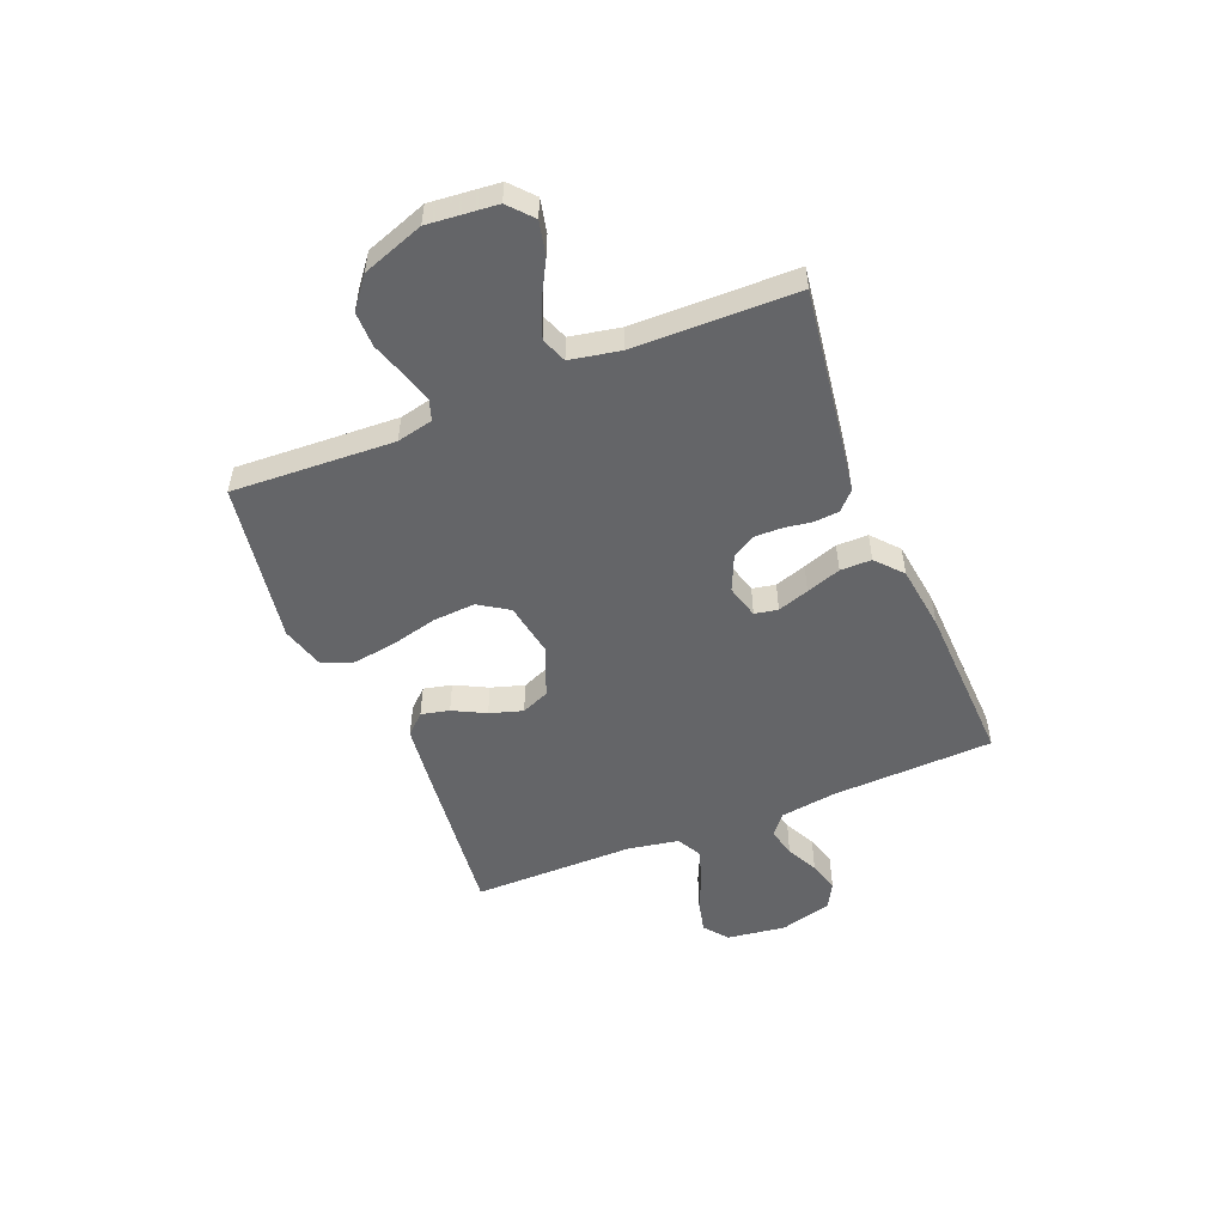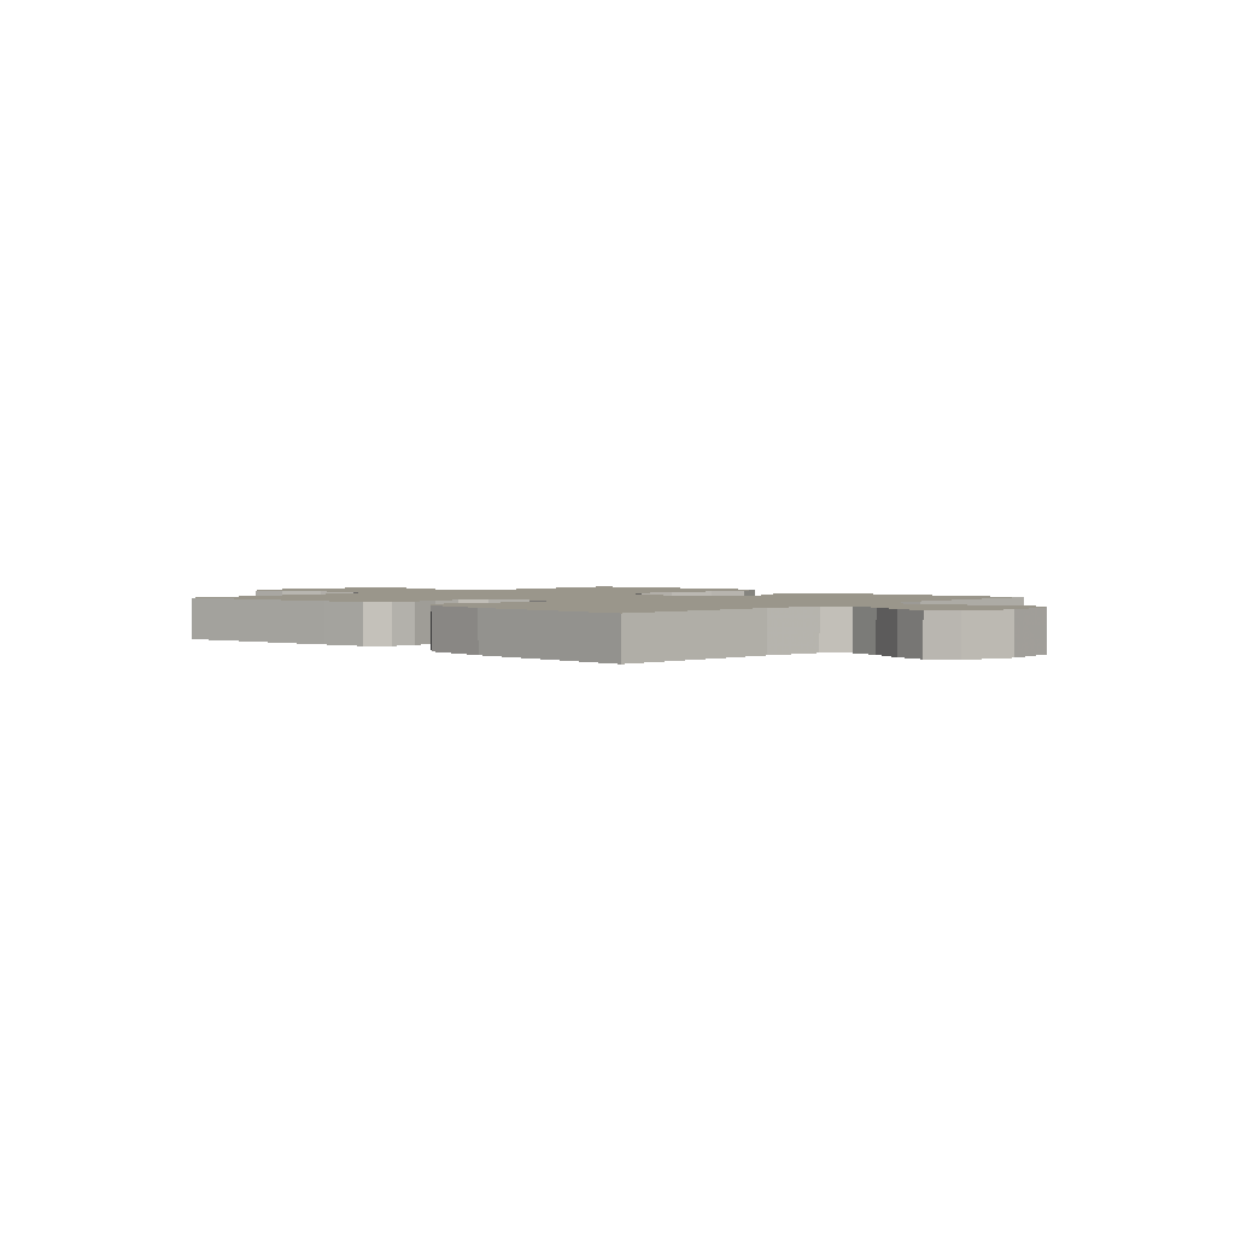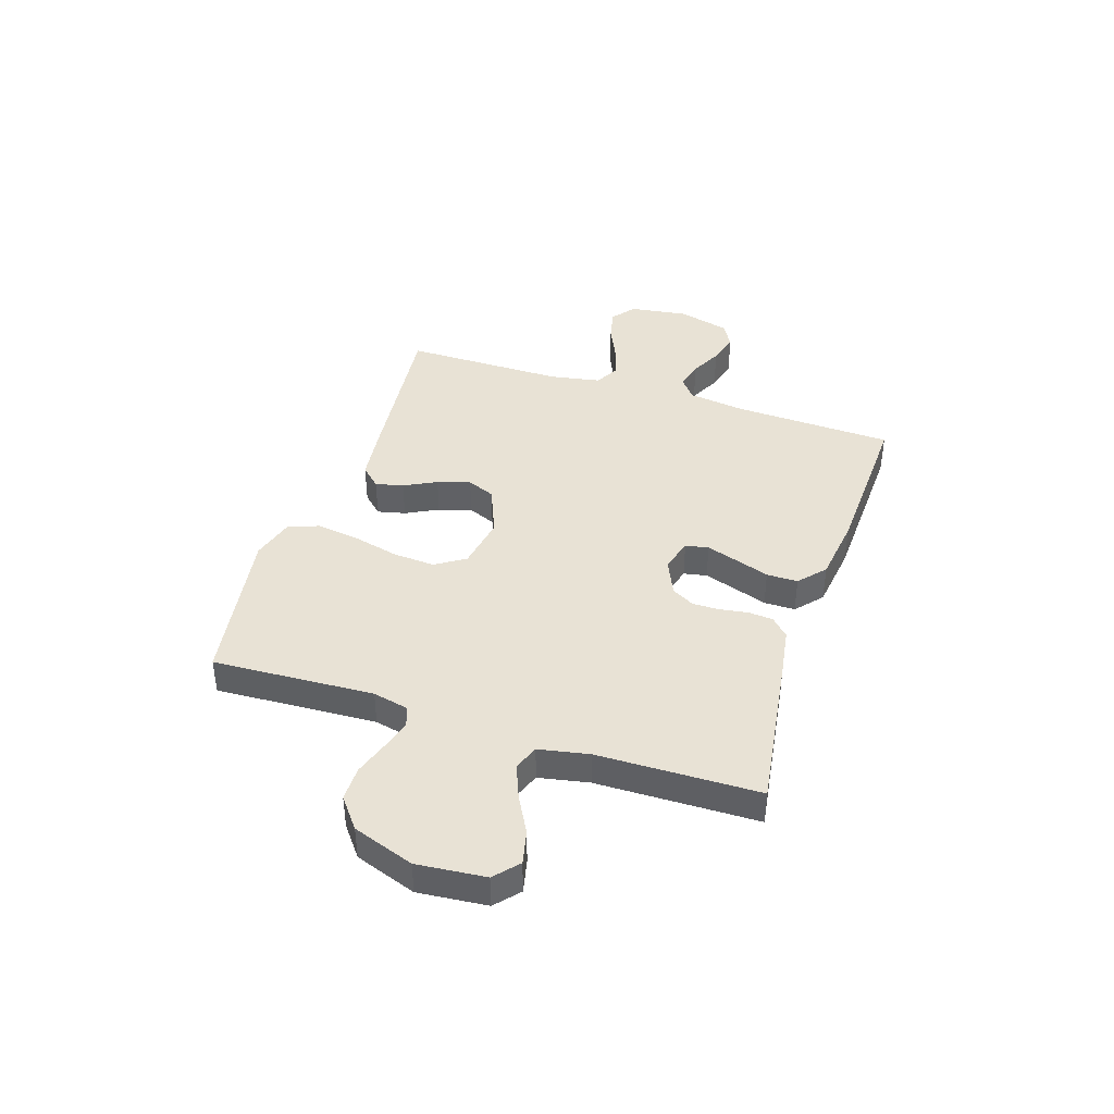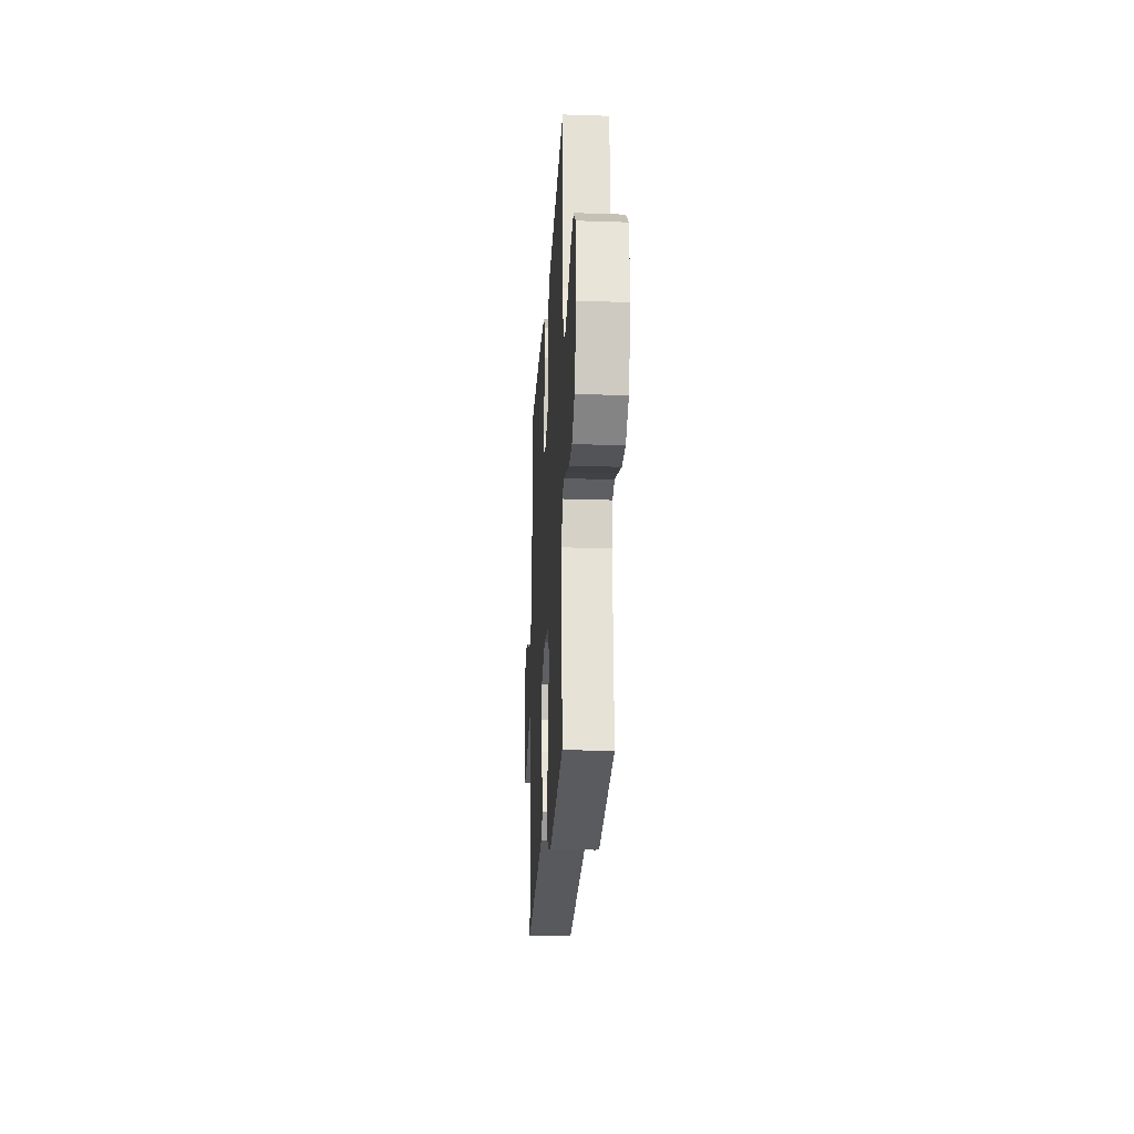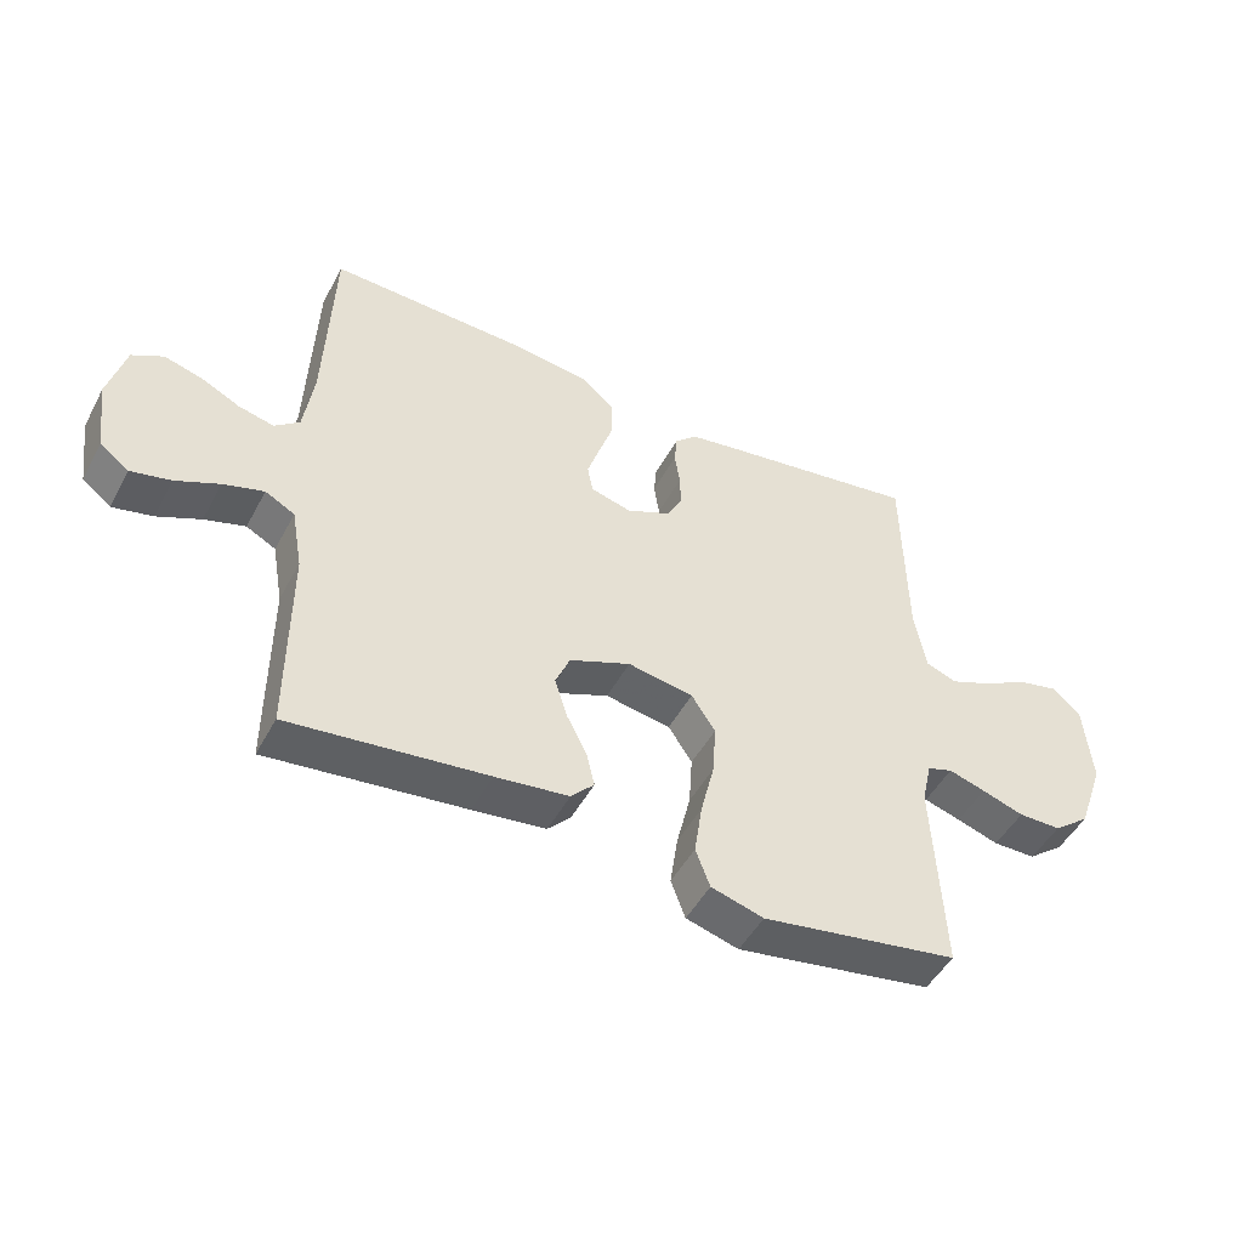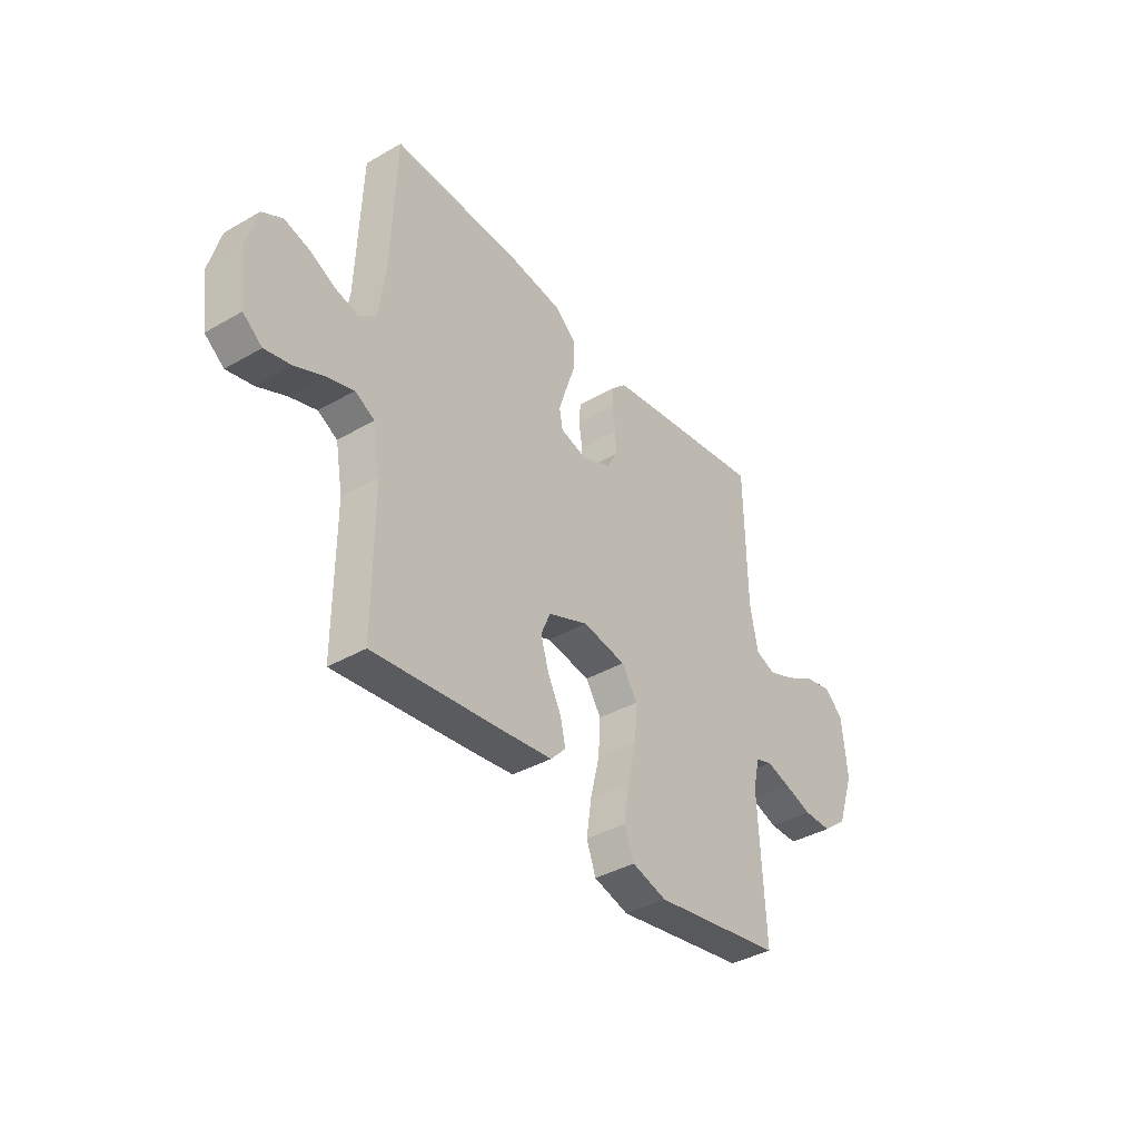
<metadata>
{"format":"obj","ext":"obj","renderer":"f3d","projection":"perspective","resolution":1024,"background":"white","views":[{"elev":-51.6,"azim":-67.8,"up":"+Y"},{"elev":2.3,"azim":43.6,"up":"+Y"},{"elev":40.9,"azim":-71.9,"up":"+Y"},{"elev":-23.1,"azim":-93.3,"up":"+Z"},{"elev":-48.1,"azim":152.8,"up":"+Z"},{"elev":-38.5,"azim":126.0,"up":"+Z"}]}
</metadata>
<code>
v 0.5 0.07 -0.5
v 0.2 0.07 -0.466
v 0.088 0.07 -0.452
v 0.053 0.07 -0.415
v 0.065 0.07 -0.363
v 0.096 0.07 -0.303
v 0.115 0.07 -0.242
v 0.093 0.07 -0.19
v 0 0.07 -0.152
v -0.1 0.07 -0.169
v -0.136 0.07 -0.224
v -0.131 0.07 -0.302
v -0.11 0.07 -0.388
v -0.098 0.07 -0.468
v -0.12 0.07 -0.526
v -0.2 0.07 -0.549
v -0.5 0.07 -0.5
v -0.485 0.07 -0.2
v -0.5 0.07 -0.133
v -0.539 0.07 -0.12
v -0.595 0.07 -0.137
v -0.659 0.07 -0.158
v -0.724 0.07 -0.158
v -0.78 0.07 -0.114
v -0.82 0.07 0
v -0.808 0.07 0.127
v -0.764 0.07 0.166
v -0.702 0.07 0.152
v -0.634 0.07 0.115
v -0.57 0.07 0.089
v -0.523 0.07 0.107
v -0.505 0.07 0.2
v -0.5 0.07 0.5
v -0.2 0.07 0.456
v -0.119 0.07 0.443
v -0.086 0.07 0.411
v -0.082 0.07 0.366
v -0.09 0.07 0.314
v -0.091 0.07 0.263
v -0.067 0.07 0.22
v 0 0.07 0.19
v 0.062 0.07 0.207
v 0.07 0.07 0.25
v 0.051 0.07 0.308
v 0.029 0.07 0.372
v 0.029 0.07 0.43
v 0.078 0.07 0.473
v 0.2 0.07 0.489
v 0.5 0.07 0.5
v 0.512 0.07 0.2
v 0.527 0.07 0.095
v 0.565 0.07 0.064
v 0.619 0.07 0.077
v 0.678 0.07 0.106
v 0.736 0.07 0.122
v 0.783 0.07 0.096
v 0.809 0.07 0
v 0.794 0.07 -0.11
v 0.75 0.07 -0.144
v 0.689 0.07 -0.13
v 0.623 0.07 -0.1
v 0.561 0.07 -0.081
v 0.516 0.07 -0.105
v 0.499 0.07 -0.2
v 0.5 0 -0.5
v 0.2 0 -0.466
v 0.088 0 -0.452
v 0.053 0 -0.415
v 0.065 0 -0.363
v 0.096 0 -0.303
v 0.115 0 -0.242
v 0.093 0 -0.19
v 0 0 -0.152
v -0.1 0 -0.169
v -0.136 0 -0.224
v -0.131 0 -0.302
v -0.11 0 -0.388
v -0.098 0 -0.468
v -0.12 0 -0.526
v -0.2 0 -0.549
v -0.5 0 -0.5
v -0.485 0 -0.2
v -0.5 0 -0.133
v -0.539 0 -0.12
v -0.595 0 -0.137
v -0.659 0 -0.158
v -0.724 0 -0.158
v -0.78 0 -0.114
v -0.82 0 0
v -0.808 0 0.127
v -0.764 0 0.166
v -0.702 0 0.152
v -0.634 0 0.115
v -0.57 0 0.089
v -0.523 0 0.107
v -0.505 0 0.2
v -0.5 0 0.5
v -0.2 0 0.456
v -0.119 0 0.443
v -0.086 0 0.411
v -0.082 0 0.366
v -0.09 0 0.314
v -0.091 0 0.263
v -0.067 0 0.22
v 0 0 0.19
v 0.062 0 0.207
v 0.07 0 0.25
v 0.051 0 0.308
v 0.029 0 0.372
v 0.029 0 0.43
v 0.078 0 0.473
v 0.2 0 0.489
v 0.5 0 0.5
v 0.512 0 0.2
v 0.527 0 0.095
v 0.565 0 0.064
v 0.619 0 0.077
v 0.678 0 0.106
v 0.736 0 0.122
v 0.783 0 0.096
v 0.809 0 0
v 0.794 0 -0.11
v 0.75 0 -0.144
v 0.689 0 -0.13
v 0.623 0 -0.1
v 0.561 0 -0.081
v 0.516 0 -0.105
v 0.499 0 -0.2
f 59 60 61
f 58 59 61
f 57 58 61
f 56 57 61
f 55 56 61
f 54 55 61
f 53 54 61
f 52 53 61 62
f 51 52 62 63
f 48 49 50
f 47 48 50
f 46 47 50
f 45 46 50
f 44 45 50
f 51 63 64
f 50 51 64
f 44 50 64
f 43 44 64
f 36 37 38
f 35 36 38
f 34 35 38
f 33 34 38
f 32 33 38
f 31 32 38 39
f 30 31 39 40
f 27 28 29
f 26 27 29
f 25 26 29
f 24 25 29
f 23 24 29
f 22 23 29
f 21 22 29
f 20 21 29 30
f 30 40 41
f 20 30 41
f 19 20 41
f 16 17 18
f 15 16 18
f 14 15 18
f 13 14 18
f 12 13 18
f 11 12 18 19
f 4 5 6
f 3 4 6
f 2 3 6
f 1 2 6
f 64 1 6
f 64 6 7
f 64 7 8
f 43 64 8
f 42 43 8
f 19 41 42
f 11 19 42
f 10 11 42
f 9 10 42
f 8 9 42
f 125 124 123
f 125 123 122
f 125 122 121
f 125 121 120
f 125 120 119
f 125 119 118
f 125 118 117
f 126 125 117 116
f 127 126 116 115
f 114 113 112
f 114 112 111
f 114 111 110
f 114 110 109
f 114 109 108
f 128 127 115
f 128 115 114
f 128 114 108
f 128 108 107
f 102 101 100
f 102 100 99
f 102 99 98
f 102 98 97
f 102 97 96
f 103 102 96 95
f 104 103 95 94
f 93 92 91
f 93 91 90
f 93 90 89
f 93 89 88
f 93 88 87
f 93 87 86
f 93 86 85
f 94 93 85 84
f 105 104 94
f 105 94 84
f 105 84 83
f 82 81 80
f 82 80 79
f 82 79 78
f 82 78 77
f 82 77 76
f 83 82 76 75
f 70 69 68
f 70 68 67
f 70 67 66
f 70 66 65
f 70 65 128
f 71 70 128
f 72 71 128
f 72 128 107
f 72 107 106
f 106 105 83
f 106 83 75
f 106 75 74
f 106 74 73
f 106 73 72
f 1 65 66 2
f 2 66 67 3
f 3 67 68 4
f 4 68 69 5
f 5 69 70 6
f 6 70 71 7
f 7 71 72 8
f 8 72 73 9
f 9 73 74 10
f 10 74 75 11
f 11 75 76 12
f 12 76 77 13
f 13 77 78 14
f 14 78 79 15
f 15 79 80 16
f 16 80 81 17
f 17 81 82 18
f 18 82 83 19
f 19 83 84 20
f 20 84 85 21
f 21 85 86 22
f 22 86 87 23
f 23 87 88 24
f 24 88 89 25
f 25 89 90 26
f 26 90 91 27
f 27 91 92 28
f 28 92 93 29
f 29 93 94 30
f 30 94 95 31
f 31 95 96 32
f 32 96 97 33
f 33 97 98 34
f 34 98 99 35
f 35 99 100 36
f 36 100 101 37
f 37 101 102 38
f 38 102 103 39
f 39 103 104 40
f 40 104 105 41
f 41 105 106 42
f 42 106 107 43
f 43 107 108 44
f 44 108 109 45
f 45 109 110 46
f 46 110 111 47
f 47 111 112 48
f 48 112 113 49
f 49 113 114 50
f 50 114 115 51
f 51 115 116 52
f 52 116 117 53
f 53 117 118 54
f 54 118 119 55
f 55 119 120 56
f 56 120 121 57
f 57 121 122 58
f 58 122 123 59
f 59 123 124 60
f 60 124 125 61
f 61 125 126 62
f 62 126 127 63
f 63 127 128 64
f 64 128 65 1

</code>
